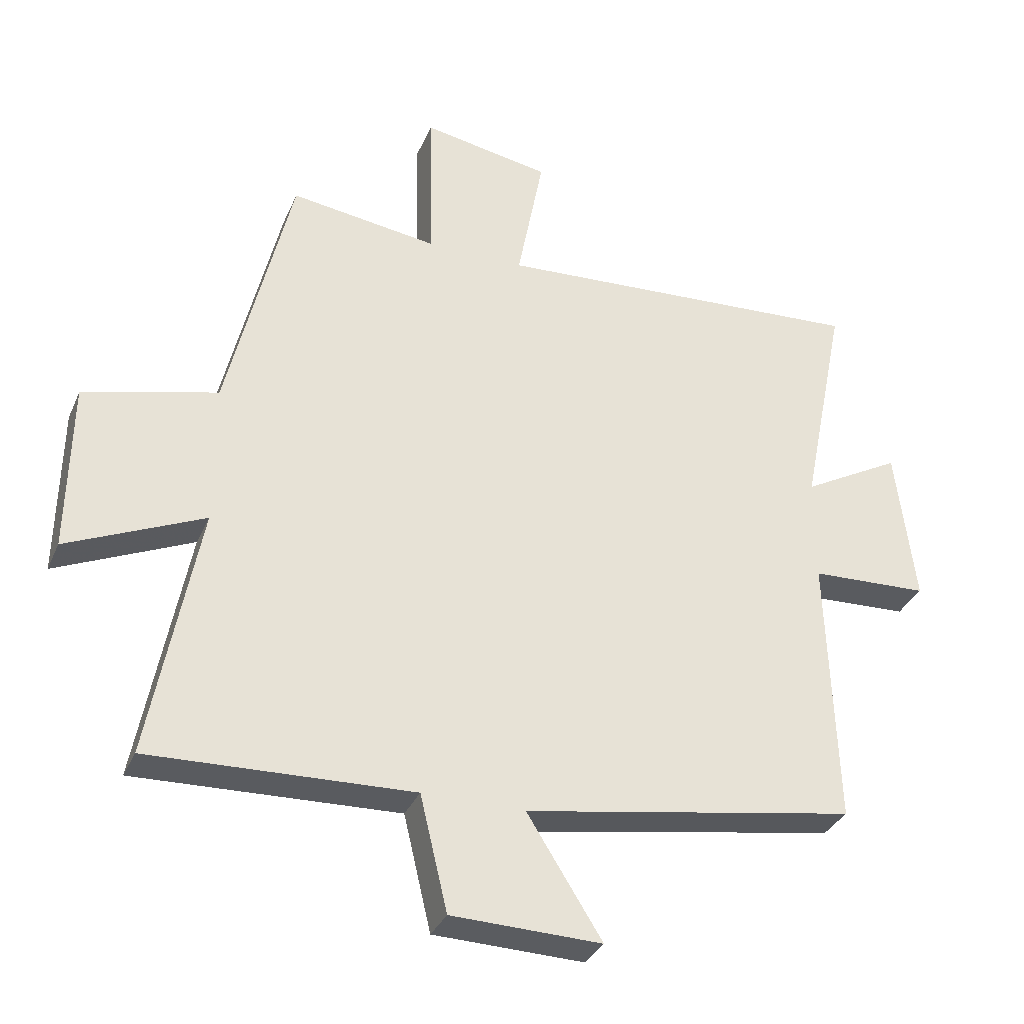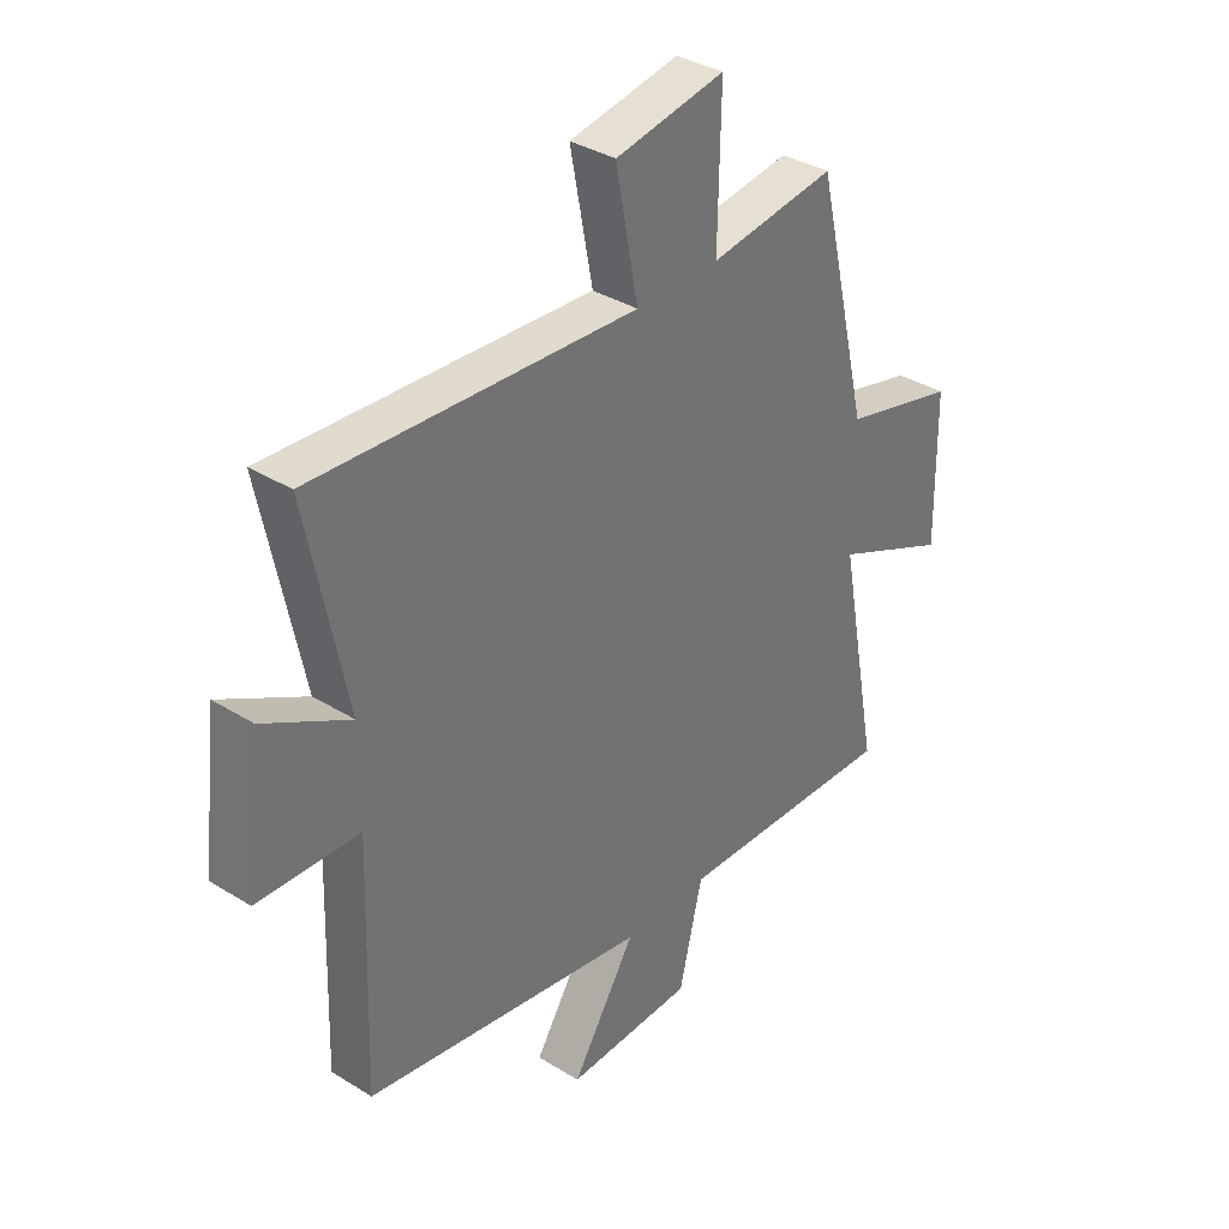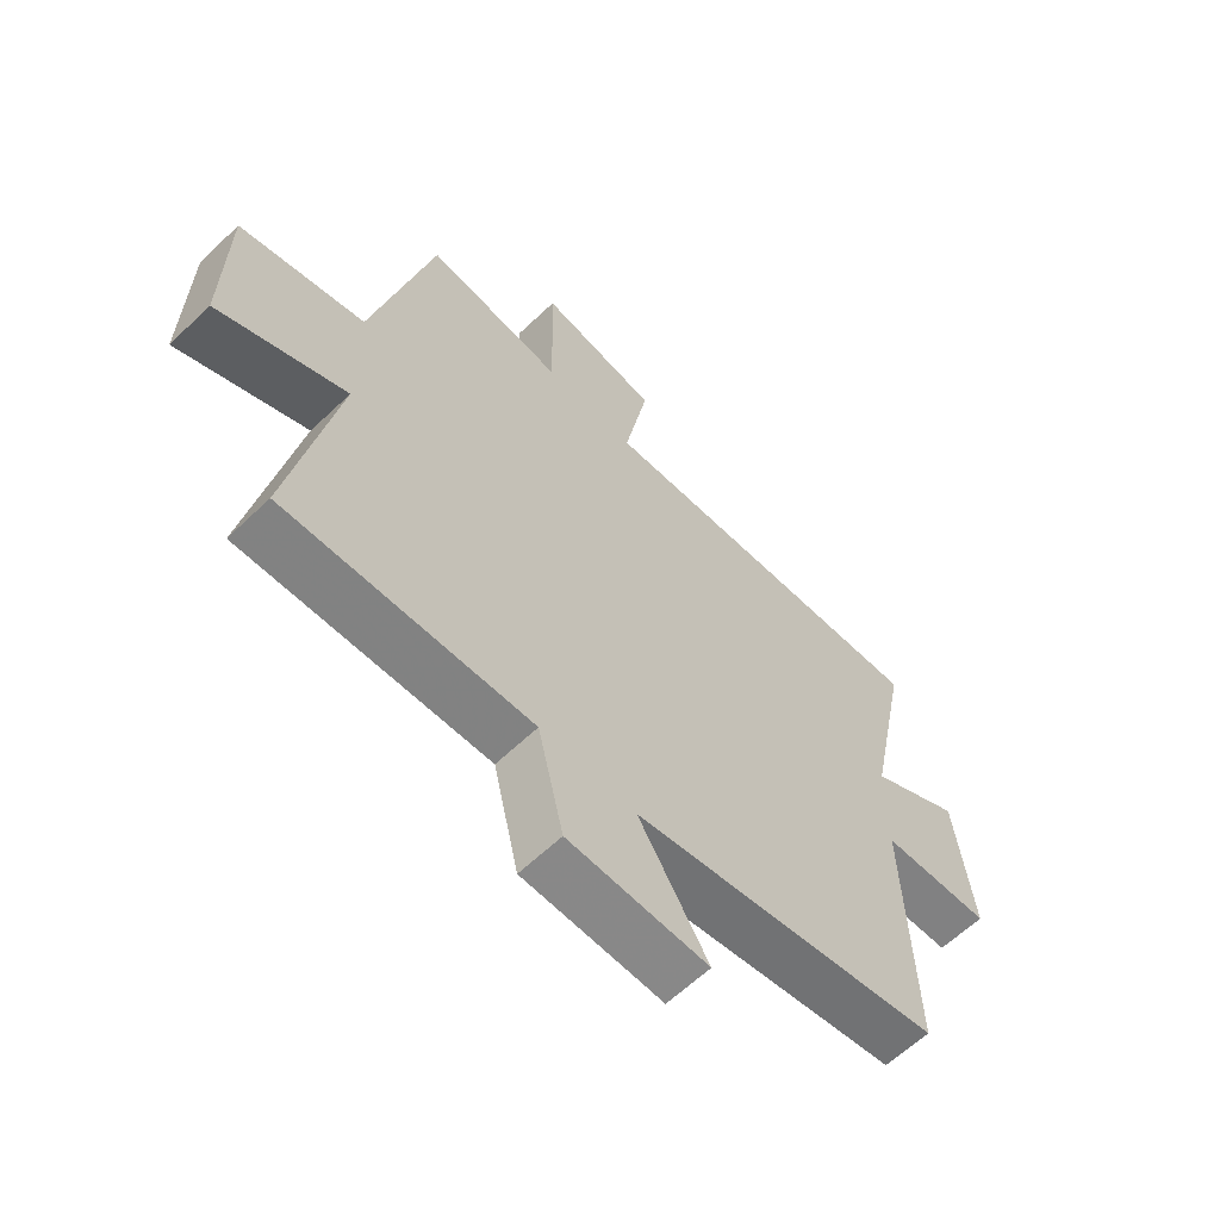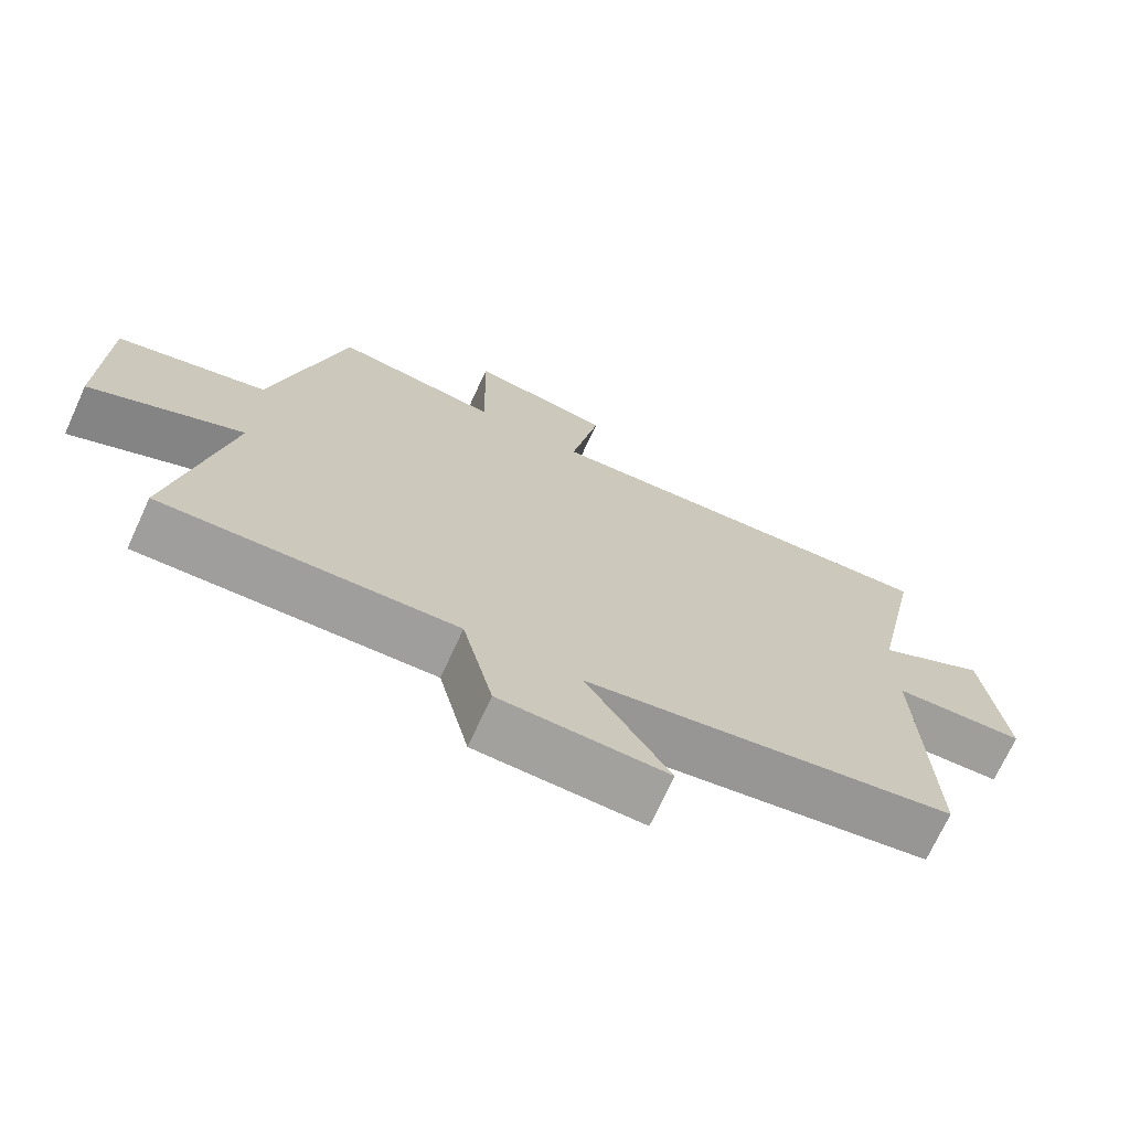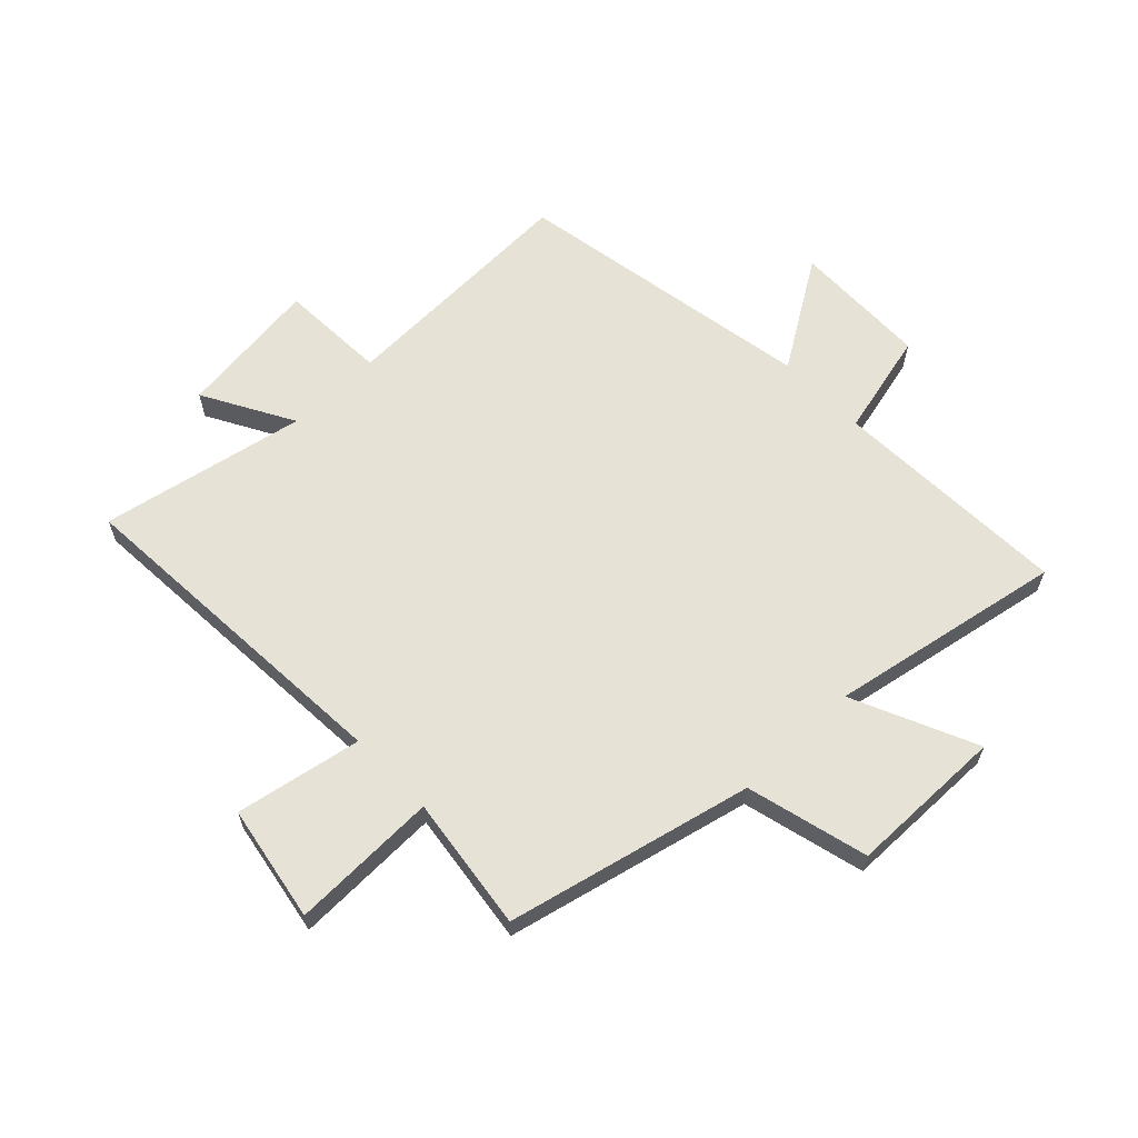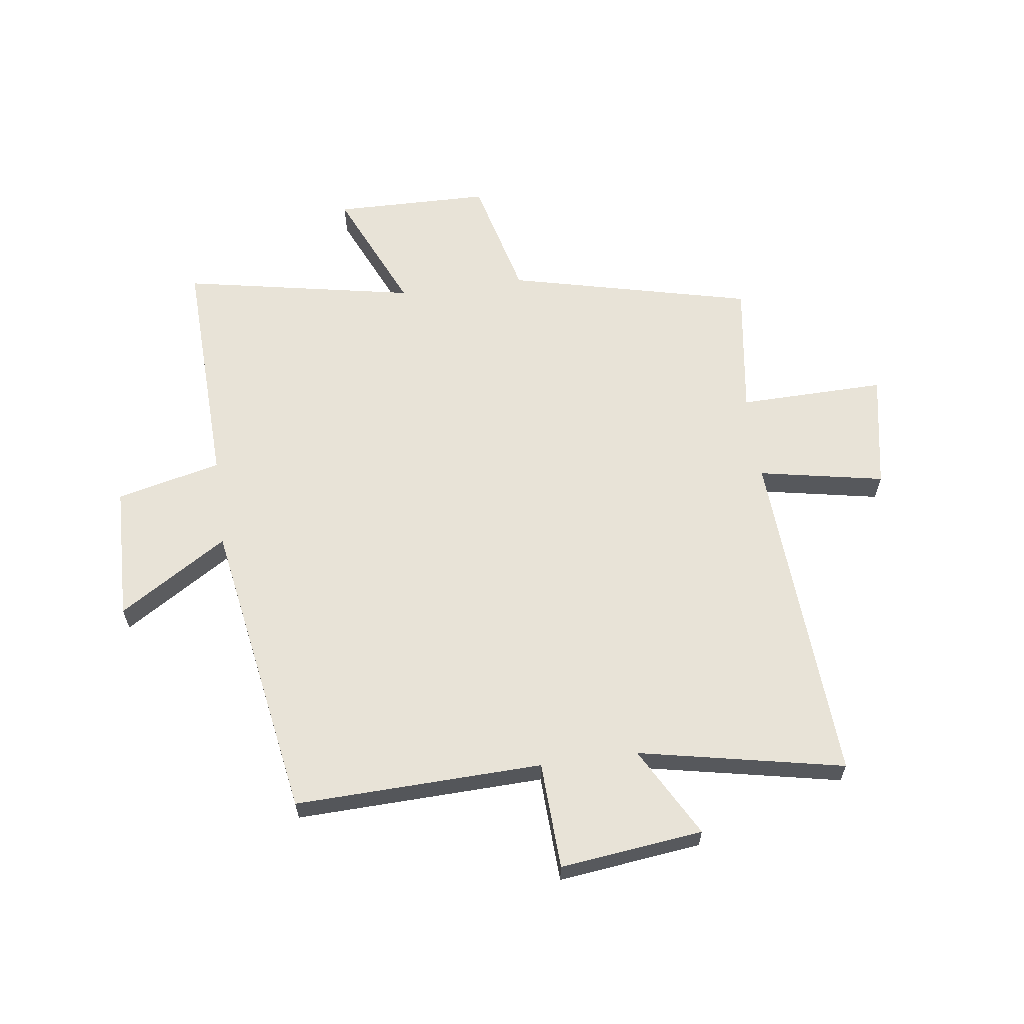
<metadata>
{"format":"obj","ext":"obj","renderer":"f3d","projection":"perspective","resolution":1024,"background":"white","views":[{"elev":-33.5,"azim":159.0,"up":"+Z"},{"elev":35.5,"azim":-50.6,"up":"+Z"},{"elev":-62.0,"azim":134.1,"up":"+Z"},{"elev":-71.6,"azim":155.3,"up":"+Z"},{"elev":63.0,"azim":46.0,"up":"+Y"},{"elev":62.2,"azim":-97.6,"up":"+Y"}]}
</metadata>
<code>
v 0.4 0.07 0.532
v 0.5 0.07 0.112
v 0.709 0.07 0.059
v 0.713 0.07 -0.209
v 0.5 0.07 -0.114
v 0.576 0.07 -0.515
v 0.166 0.07 -0.5
v 0.123 0.07 -0.68
v -0.111 0.07 -0.686
v 0.006 0.07 -0.5
v -0.514 0.07 -0.411
v -0.5 0.07 0.015
v -0.685 0.07 0.023
v -0.655 0.07 0.269
v -0.5 0.07 0.183
v -0.571 0.07 0.536
v 0.015 0.07 0.5
v -0.026 0.07 0.716
v 0.174 0.07 0.752
v 0.169 0.07 0.5
v 0.4 0 0.532
v 0.5 0 0.112
v 0.709 0 0.059
v 0.713 0 -0.209
v 0.5 0 -0.114
v 0.576 0 -0.515
v 0.166 0 -0.5
v 0.123 0 -0.68
v -0.111 0 -0.686
v 0.006 0 -0.5
v -0.514 0 -0.411
v -0.5 0 0.015
v -0.685 0 0.023
v -0.655 0 0.269
v -0.5 0 0.183
v -0.571 0 0.536
v 0.015 0 0.5
v -0.026 0 0.716
v 0.174 0 0.752
v 0.169 0 0.5
f 17 18 19 20
f 15 16 17
f 15 17 20
f 12 13 14 15
f 20 1 2
f 15 20 2
f 12 15 2
f 12 2 3
f 11 12 3
f 10 11 3
f 7 8 9 10
f 5 6 7
f 5 7 10
f 3 4 5
f 3 5 10
f 40 39 38 37
f 37 36 35
f 40 37 35
f 35 34 33 32
f 22 21 40
f 22 40 35
f 22 35 32
f 23 22 32
f 23 32 31
f 23 31 30
f 30 29 28 27
f 27 26 25
f 30 27 25
f 25 24 23
f 30 25 23
f 1 21 22 2
f 2 22 23 3
f 3 23 24 4
f 4 24 25 5
f 5 25 26 6
f 6 26 27 7
f 7 27 28 8
f 8 28 29 9
f 9 29 30 10
f 10 30 31 11
f 11 31 32 12
f 12 32 33 13
f 13 33 34 14
f 14 34 35 15
f 15 35 36 16
f 16 36 37 17
f 17 37 38 18
f 18 38 39 19
f 19 39 40 20
f 20 40 21 1

</code>
